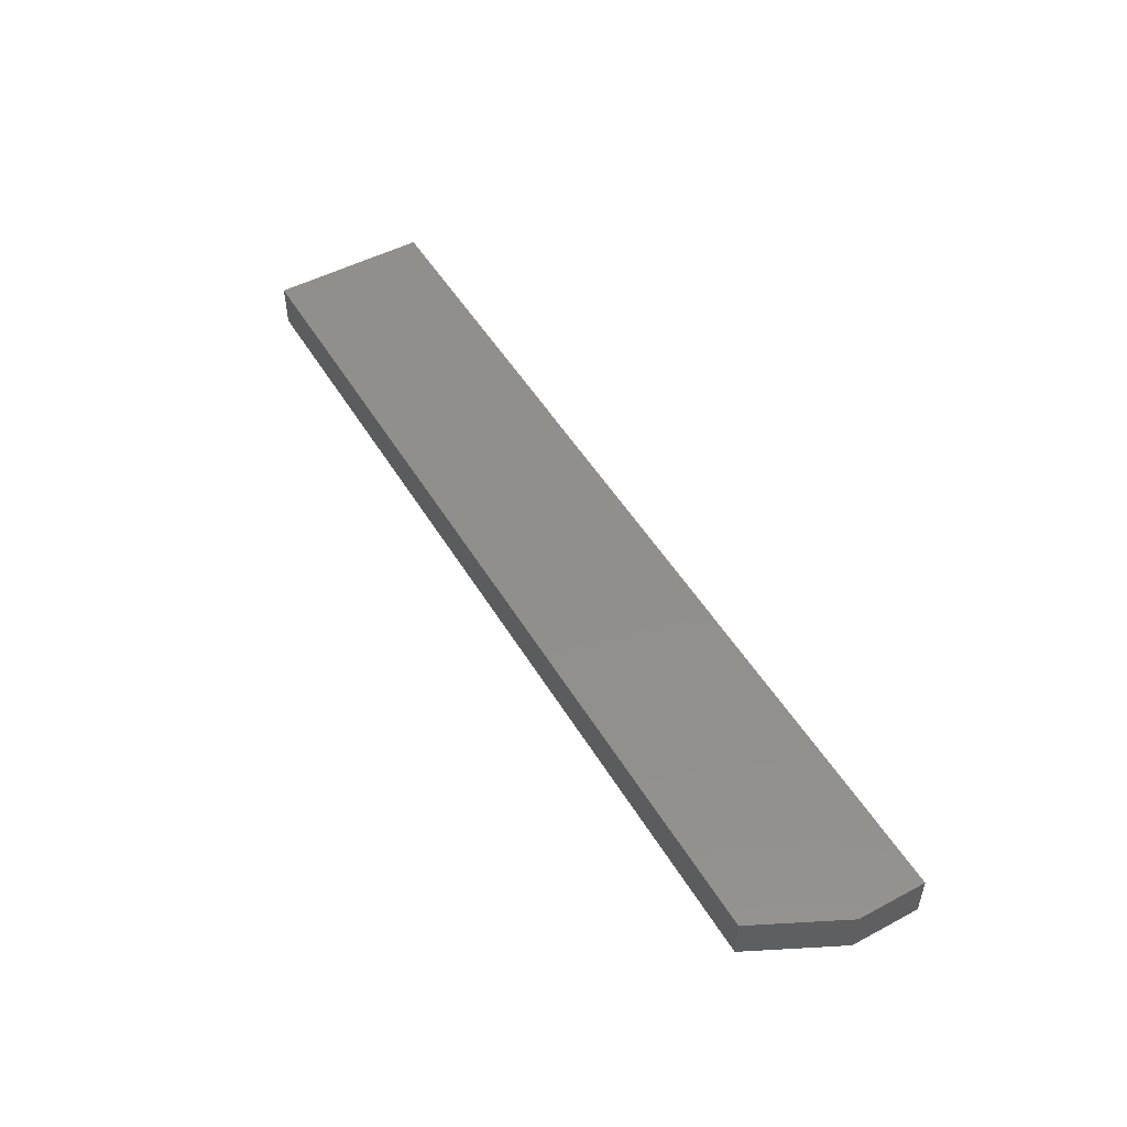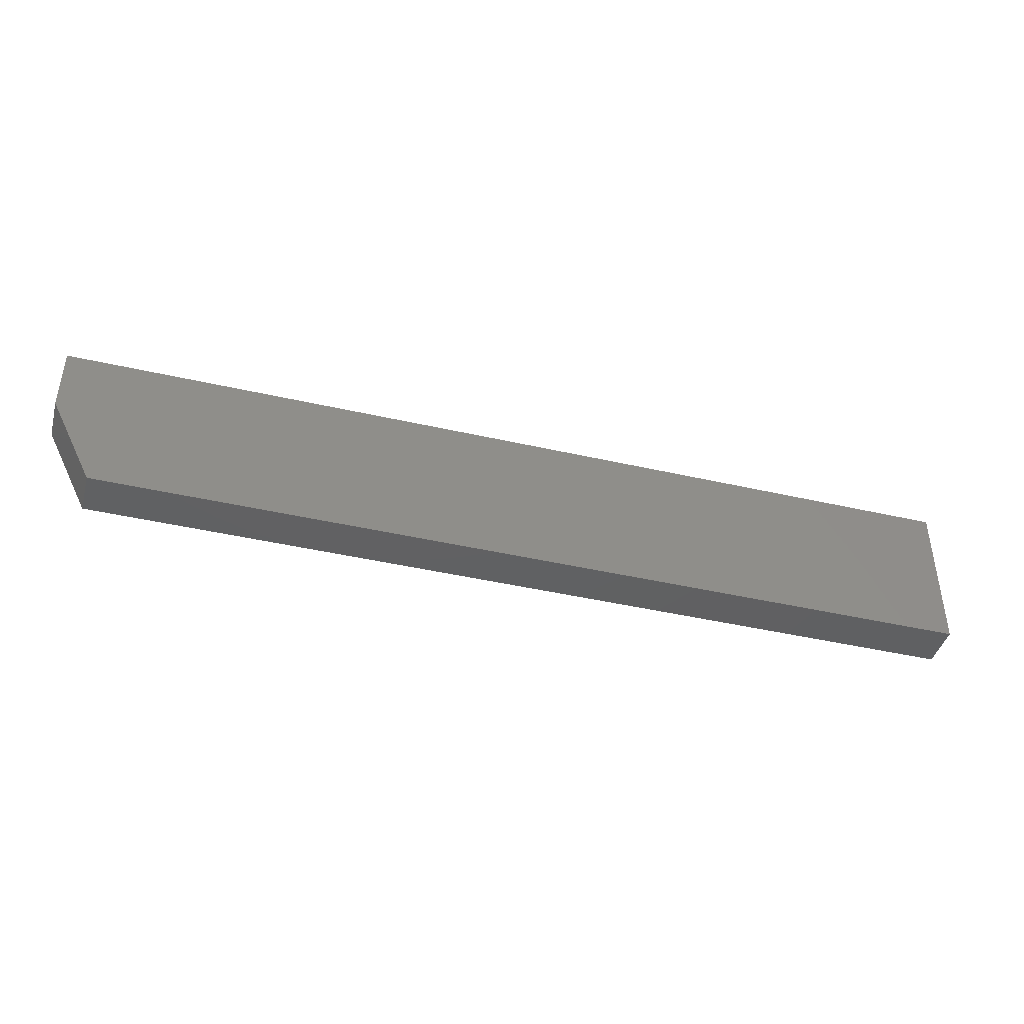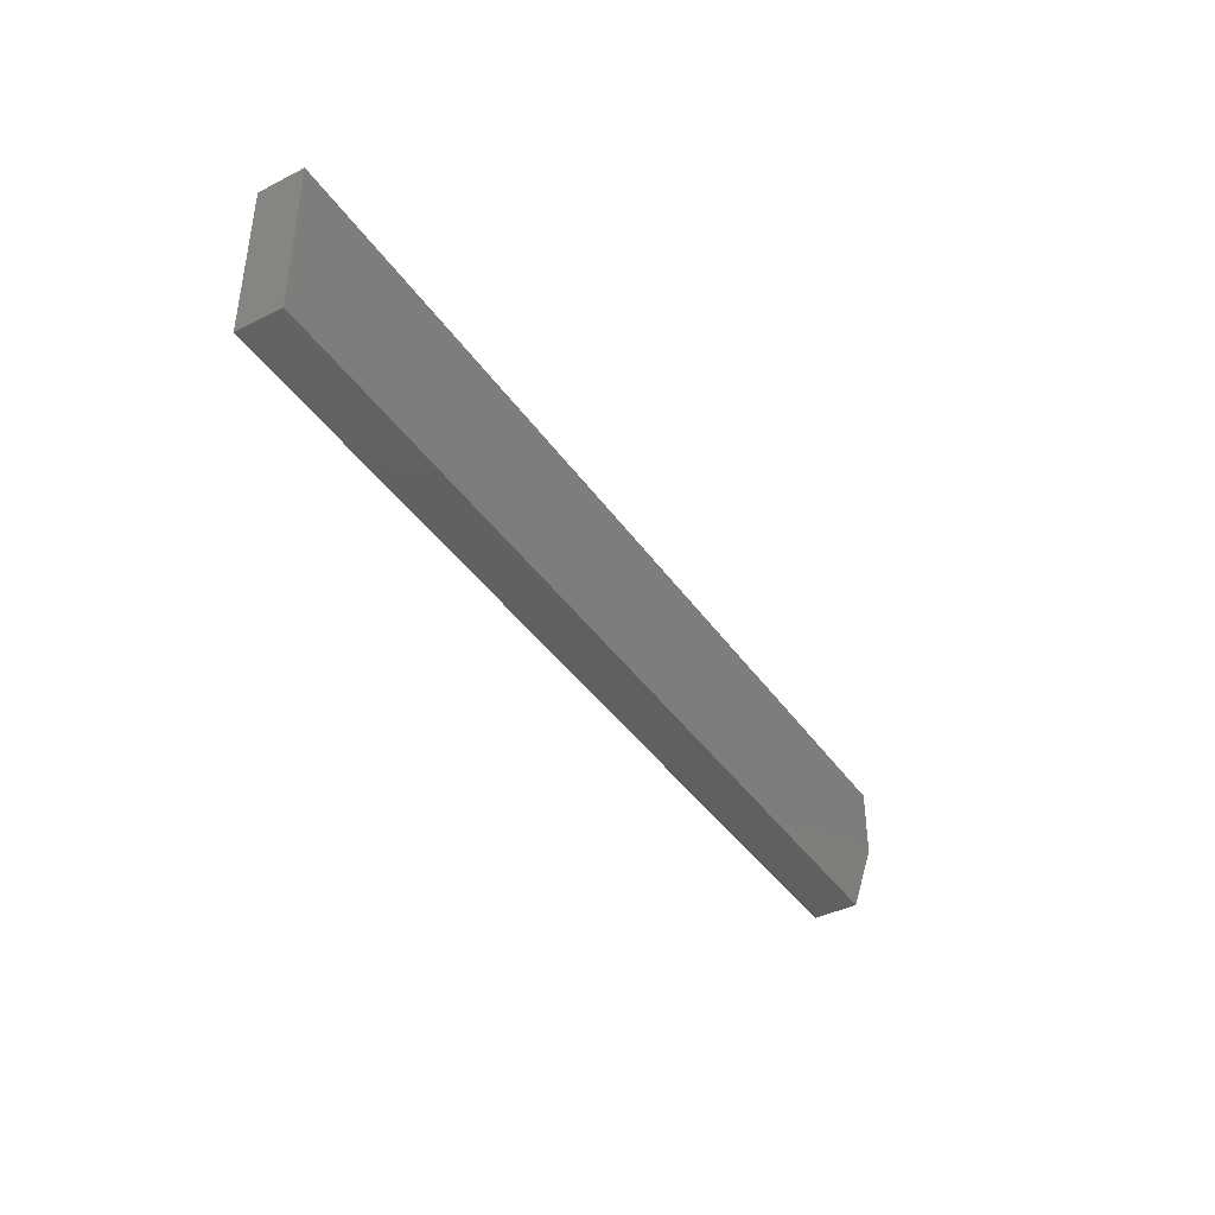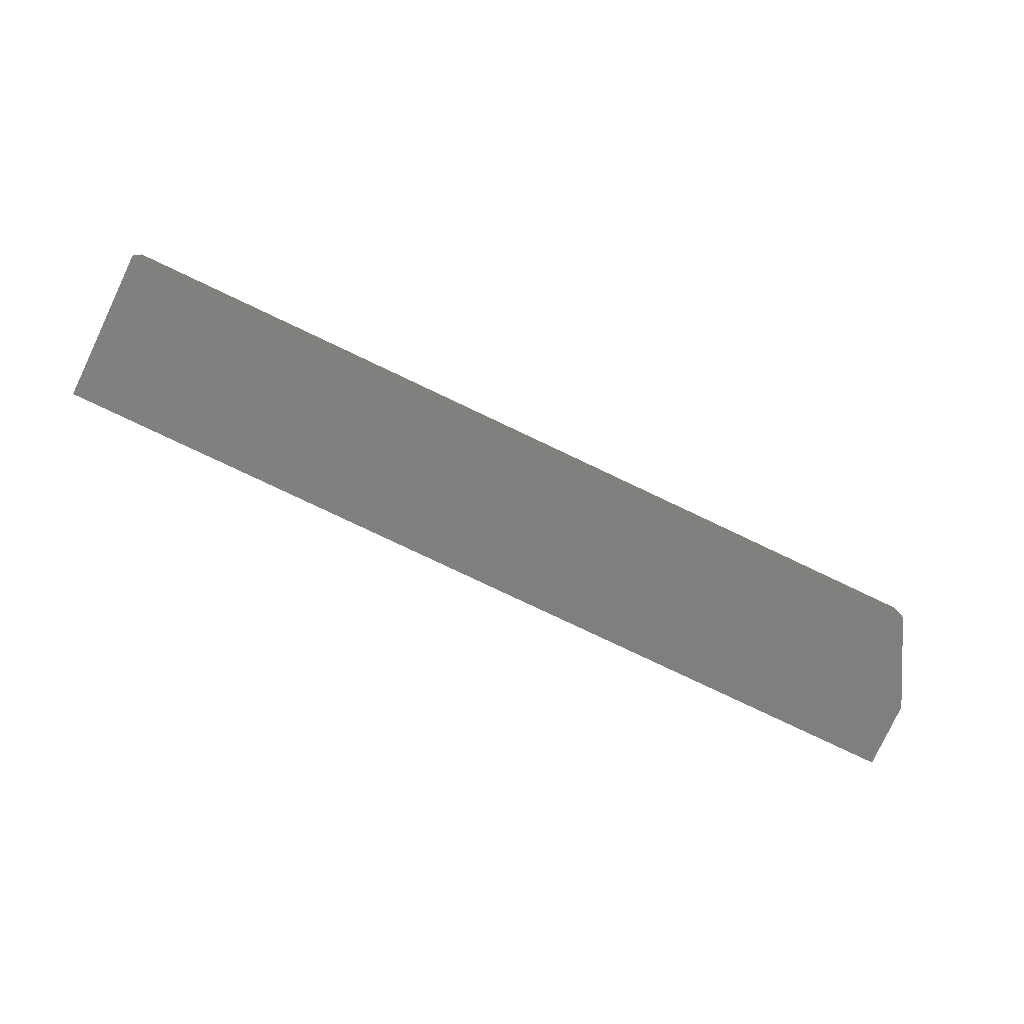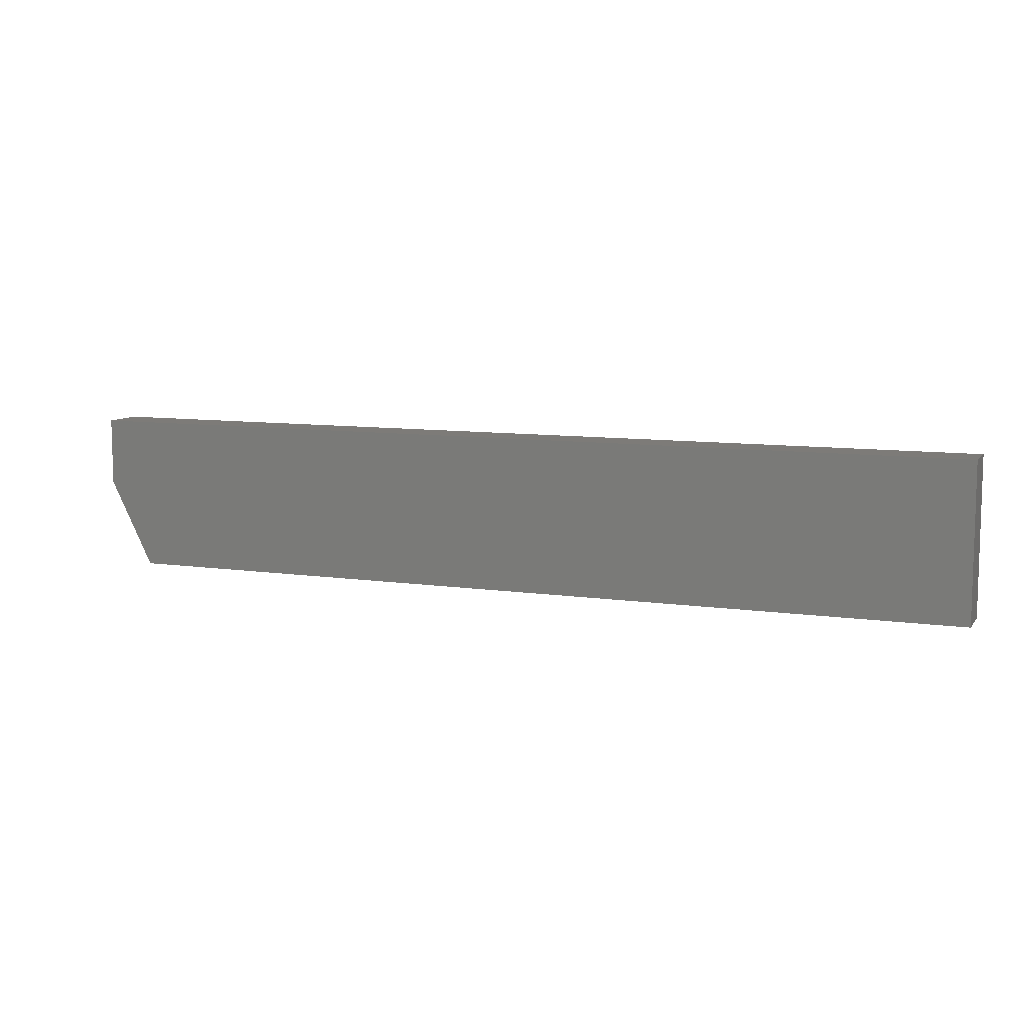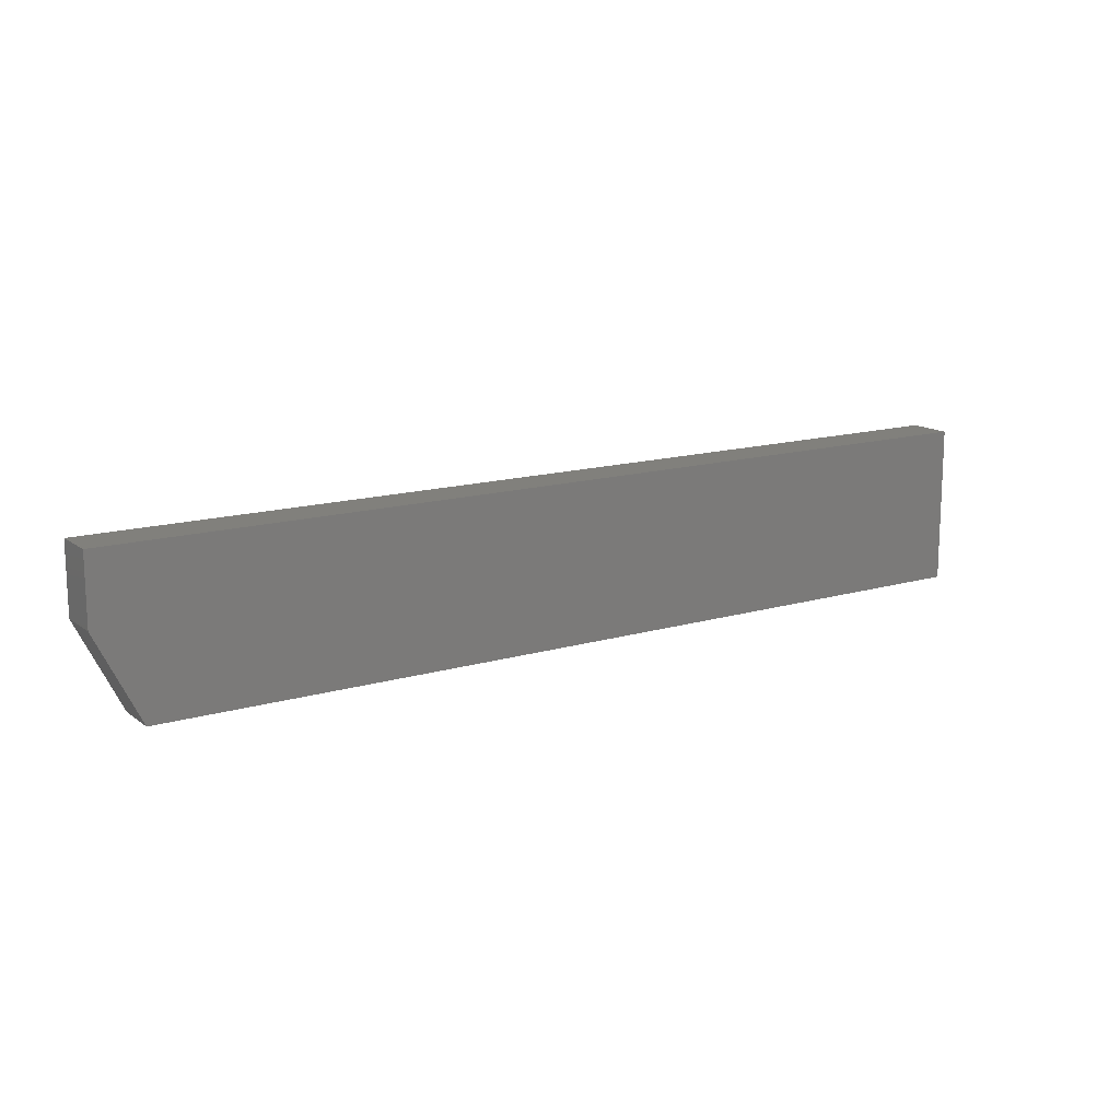
<metadata>
{"format":"stl","ext":"stl","renderer":"f3d","projection":"perspective","resolution":1024,"background":"white","views":[{"elev":50.4,"azim":-120.1,"up":"+Y"},{"elev":-42.5,"azim":-15.4,"up":"+Z"},{"elev":-41.0,"azim":121.6,"up":"+Z"},{"elev":-79.9,"azim":154.7,"up":"+Y"},{"elev":9.0,"azim":21.4,"up":"+Z"},{"elev":14.3,"azim":-33.1,"up":"+Z"}]}
</metadata>
<code>
# stl→obj: 10 verts, 16 faces
v -0.5234 -0.007812 -0.7224
v -0.6875 -0.007812 -0.7224
v -0.5234 -0.007812 -0.75
v -0.6875 -0.007812 -0.7344
v -0.6797 -0.007812 -0.75
v -0.6797 8.674e-19 -0.75
v -0.6875 1.735e-18 -0.7344
v -0.5234 1.821e-17 -0.75
v -0.6875 3.068e-18 -0.7224
v -0.5234 2.128e-17 -0.7224
f 1 2 3
f 3 2 4
f 3 4 5
f 6 7 8
f 8 7 9
f 8 9 10
f 2 9 4
f 4 9 7
f 5 6 3
f 3 6 8
f 5 4 6
f 6 4 7
f 1 10 2
f 2 10 9
f 3 8 1
f 1 8 10

</code>
